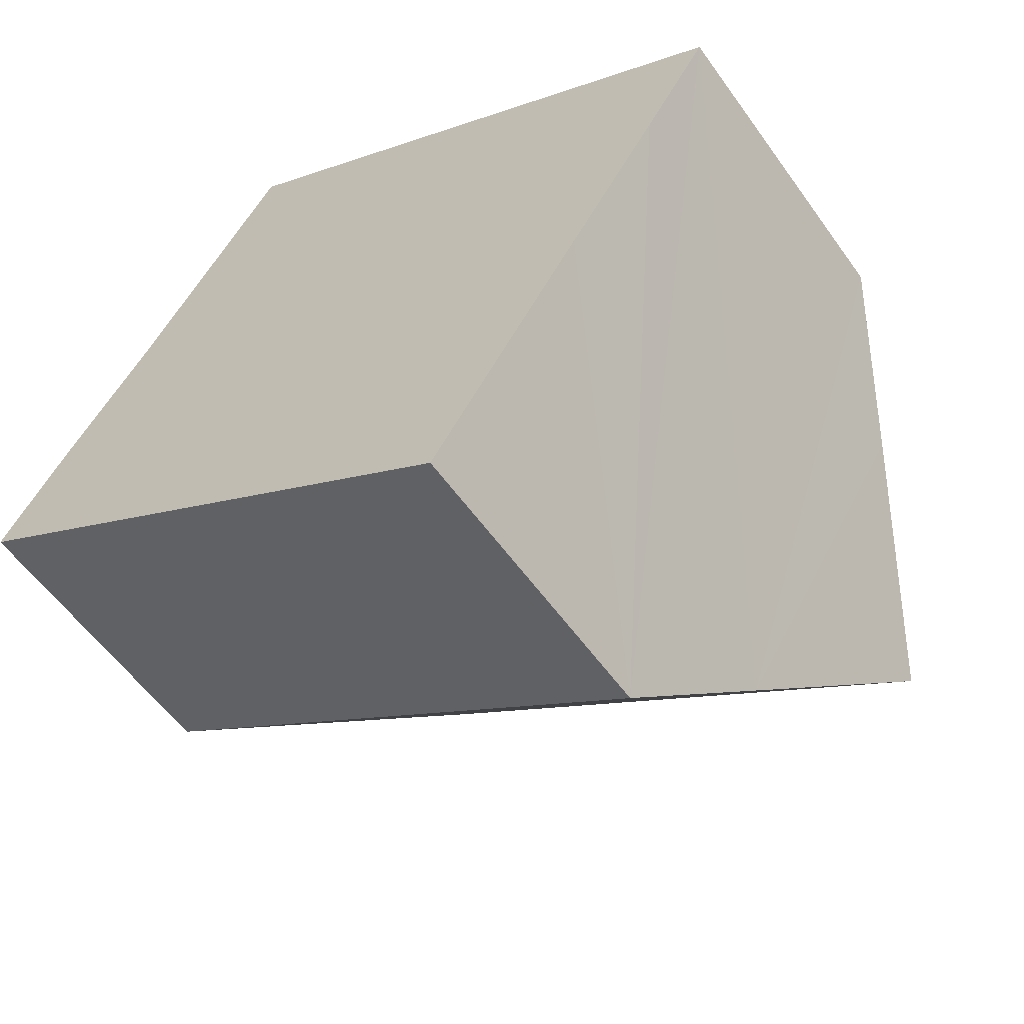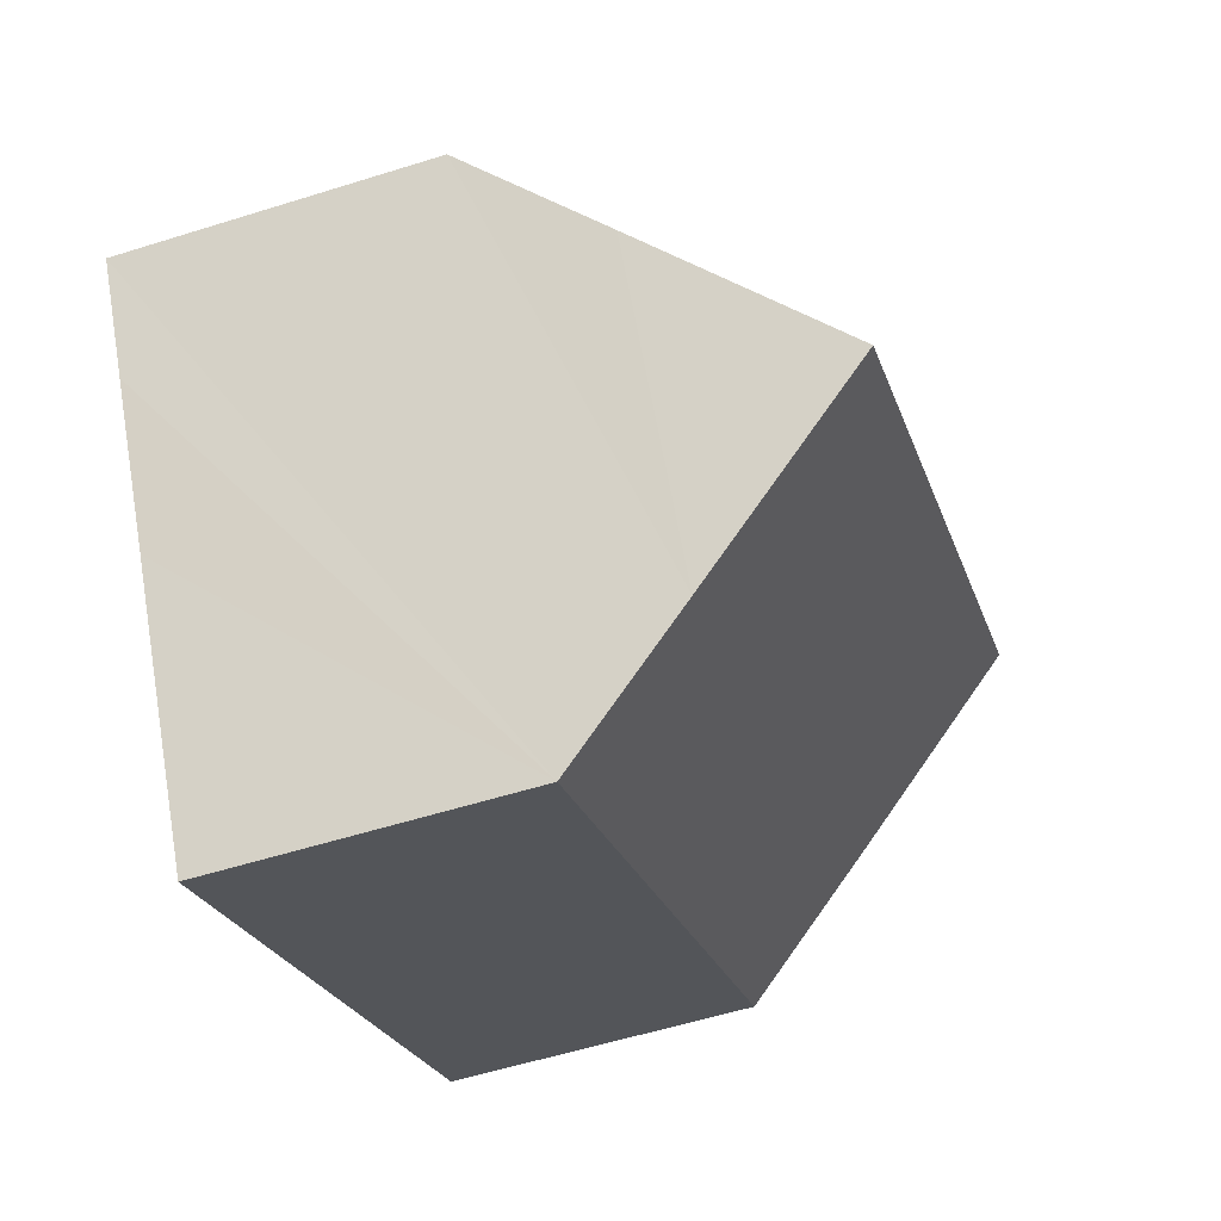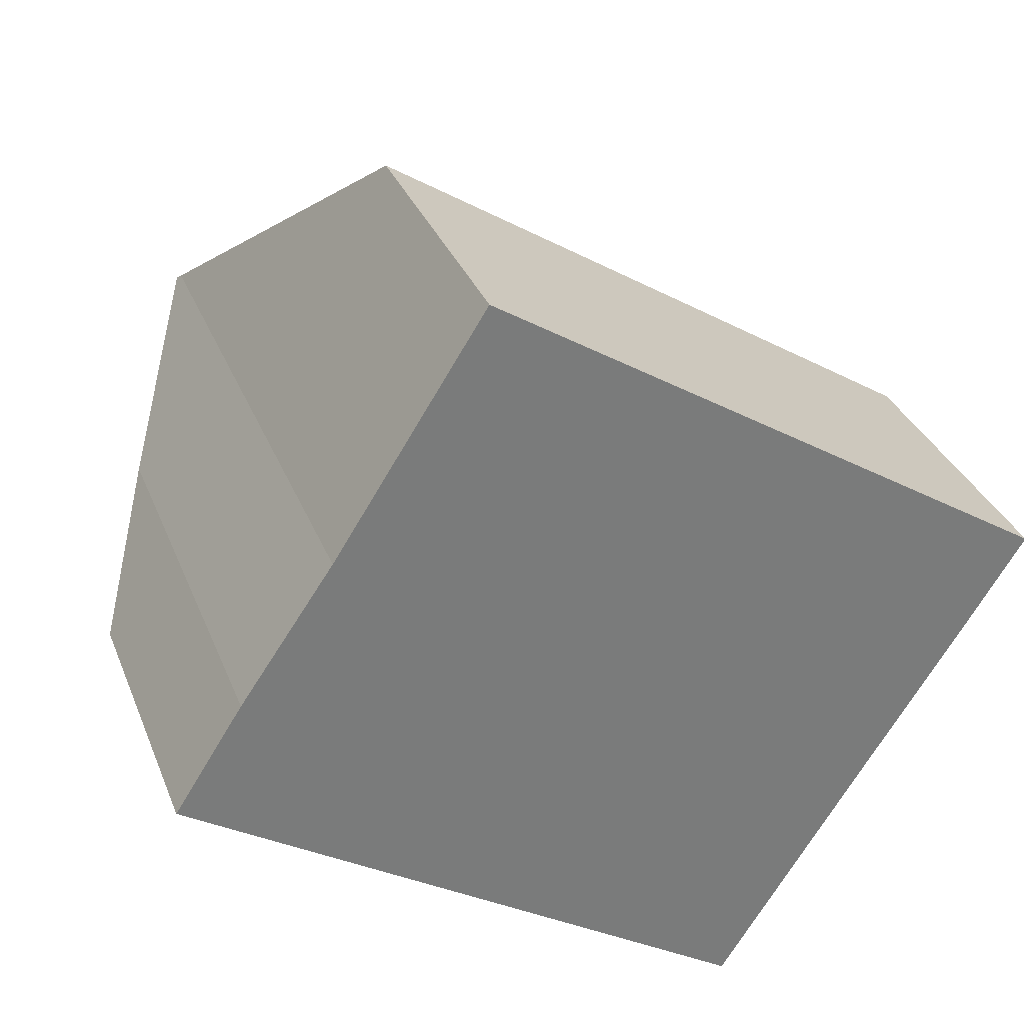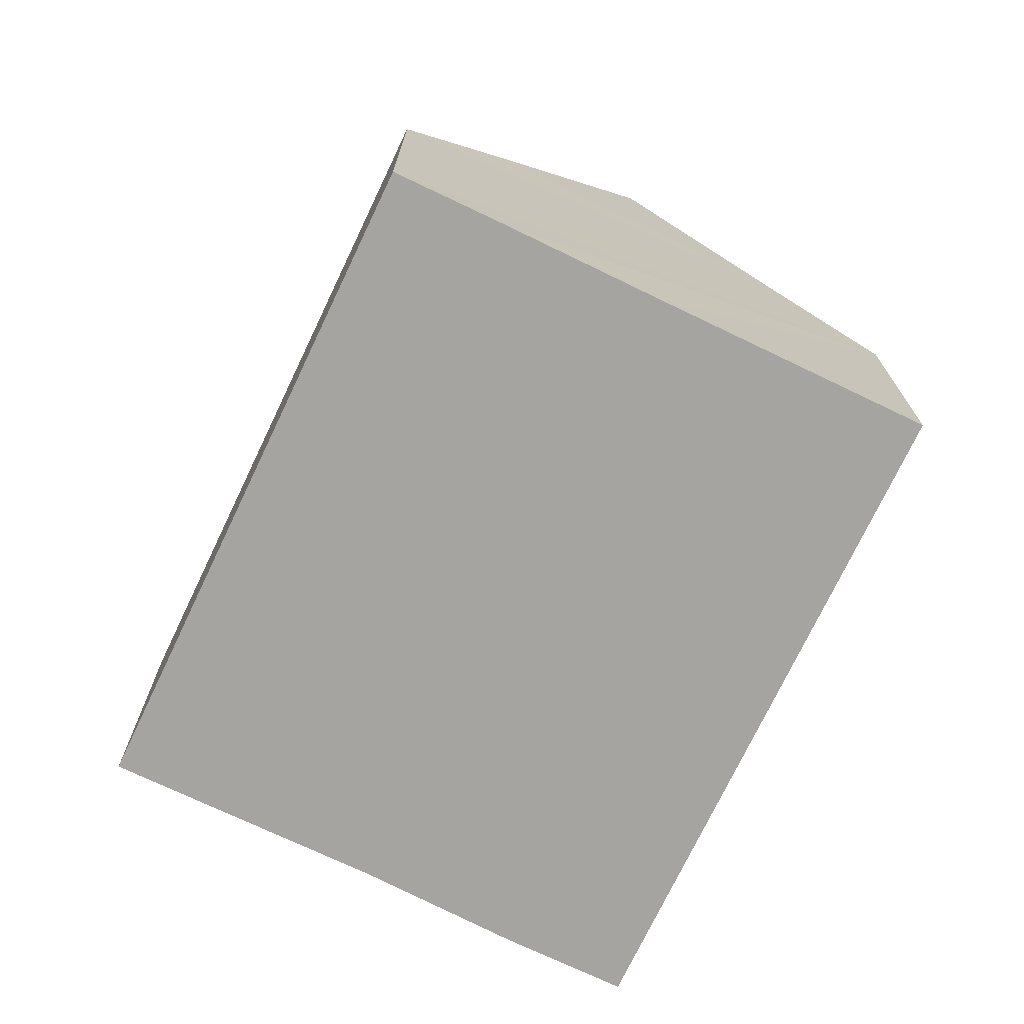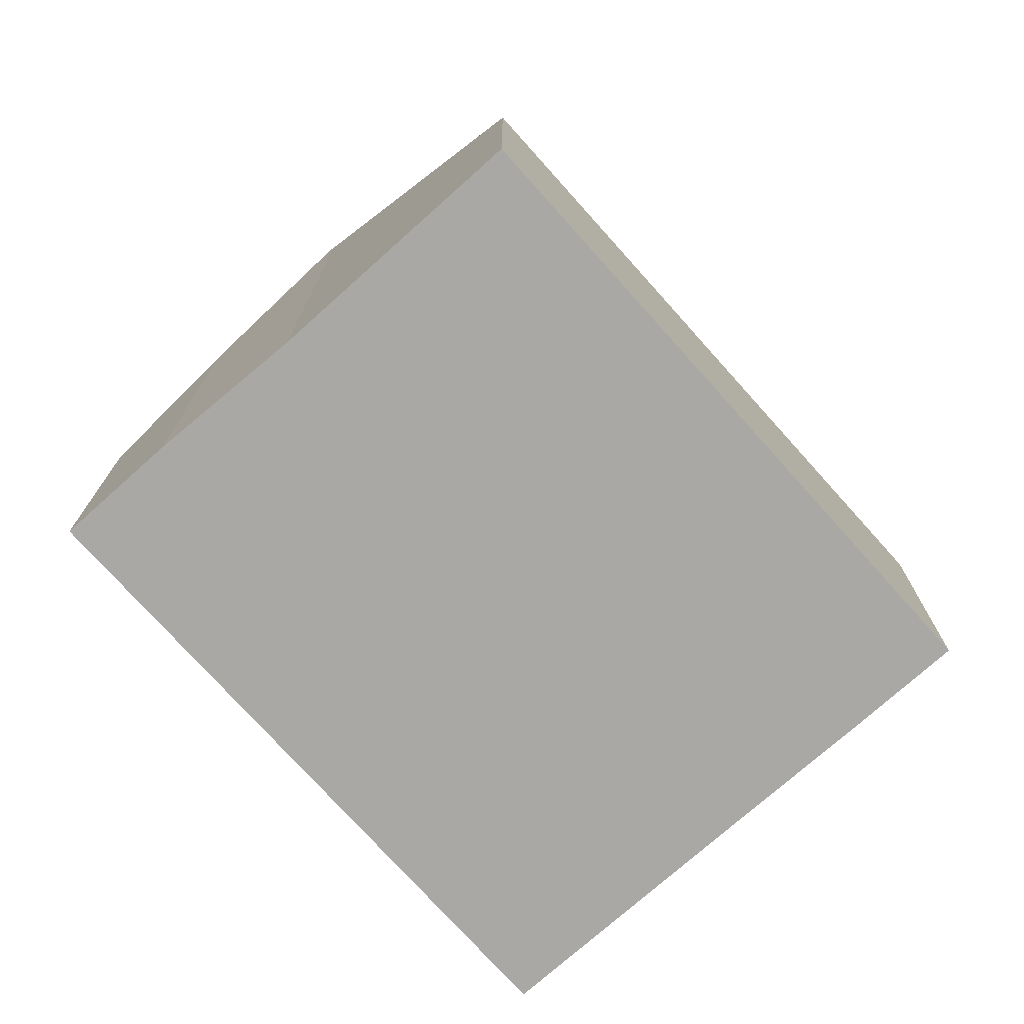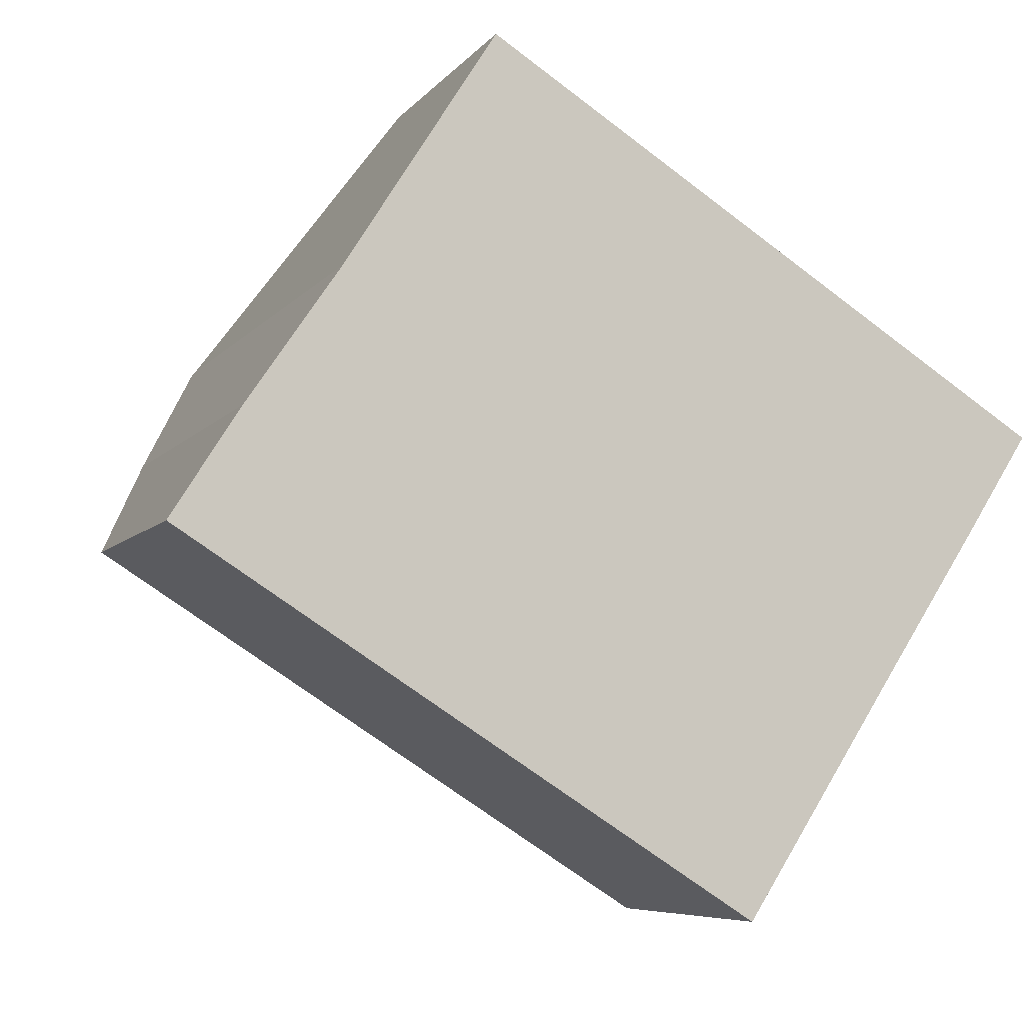
<metadata>
{"format":"obj","ext":"obj","renderer":"f3d","projection":"perspective","resolution":1024,"background":"white","views":[{"elev":-56.6,"azim":35.0,"up":"+Z"},{"elev":-56.4,"azim":108.2,"up":"+Z"},{"elev":32.1,"azim":-19.3,"up":"+Z"},{"elev":-73.3,"azim":97.0,"up":"+Y"},{"elev":-75.0,"azim":-15.7,"up":"+Y"},{"elev":-6.6,"azim":-20.0,"up":"+Z"}]}
</metadata>
<code>
v  2.5 9.789 3.778
v  12.94 6.94 0.279
v  11.5 9.789 -1.939
v  13.95 4.906 1.871
v  2.554 9.687 3.857
v  4.933 4.905 7.6
v  0 4.905 3.003e-16
v  10.07 6.957 -4.144
v  9.049 4.905 -5.75
v  1.084 7.085 1.707
v  9.049 3.521e-16 -5.75
v  0 0 0
v  1.084 -1.045e-16 1.707
v  2.554 -2.362e-16 3.857
v  2.5 -2.313e-16 3.778
v  4.933 -4.654e-16 7.6
v  13.95 -1.146e-16 1.871
v  12.94 -1.708e-17 0.279
v  11.5 1.187e-16 -1.939
v  10.07 2.537e-16 -4.144
g defaultobject
f 1 2 3
f 2 1 4
f 4 1 5
f 6 4 5
f 7 8 9
f 8 7 3
f 3 7 1
f 1 7 10
f 11 7 9
f 7 11 12
f 7 13 10
f 13 7 12
f 10 5 1
f 5 10 14
f 14 10 13
f 14 13 15
f 14 6 5
f 6 14 16
f 6 17 4
f 17 6 16
f 2 8 3
f 8 2 4
f 8 4 17
f 8 17 9
f 9 17 18
f 9 18 19
f 9 19 11
f 11 19 20
f 16 18 17
f 18 16 14
f 18 14 19
f 19 14 20
f 20 14 15
f 20 15 13
f 20 13 11
f 11 13 12

</code>
